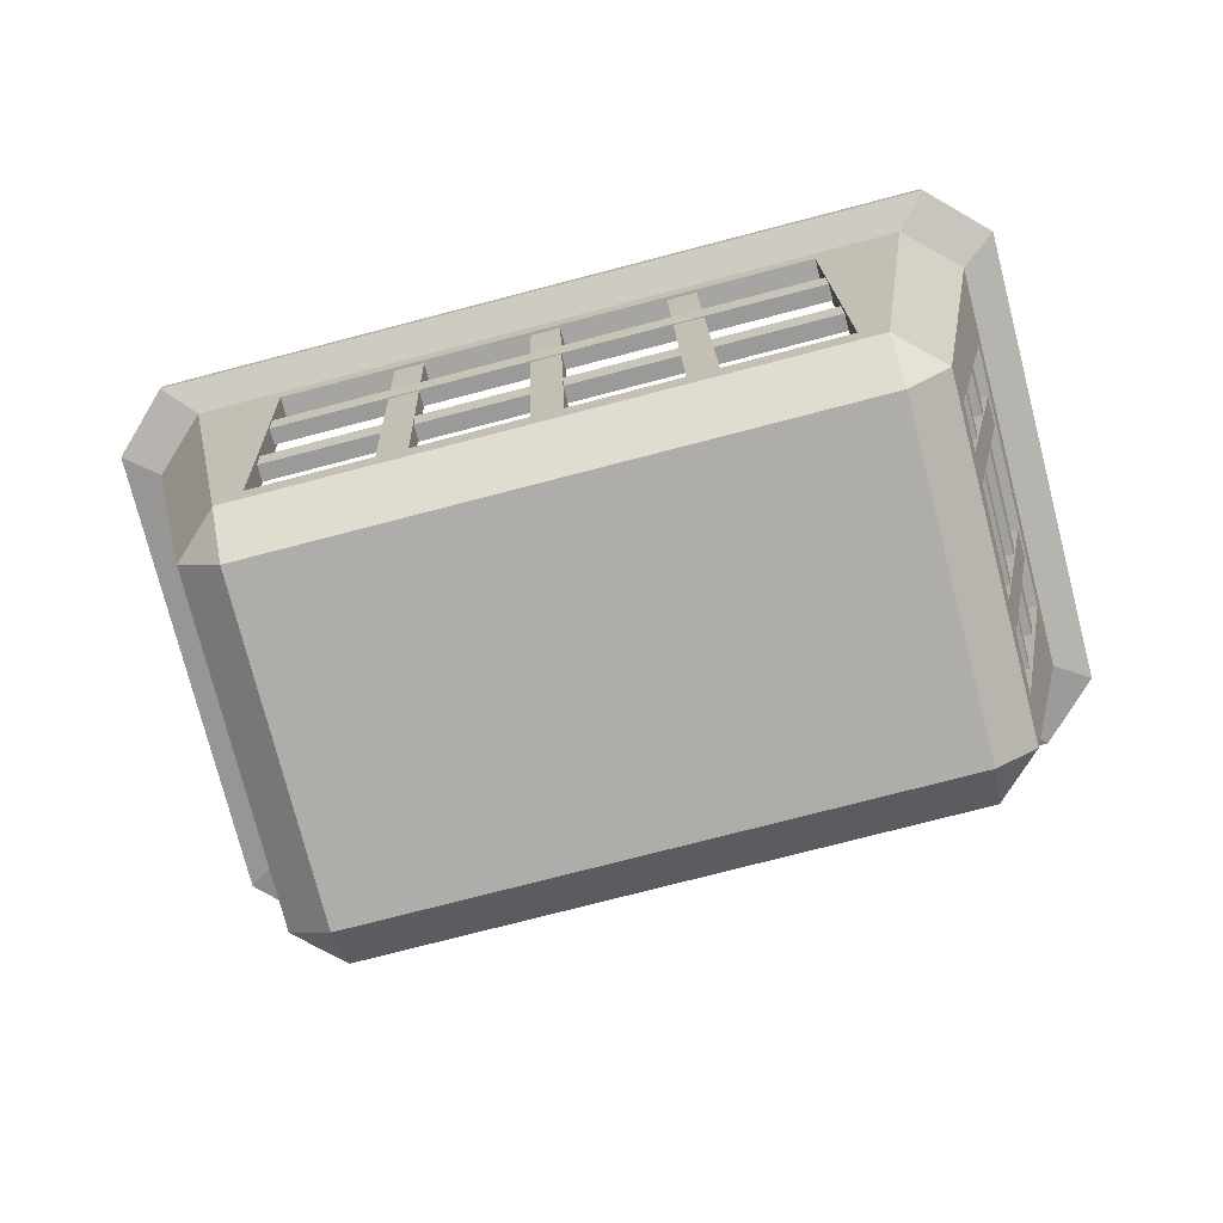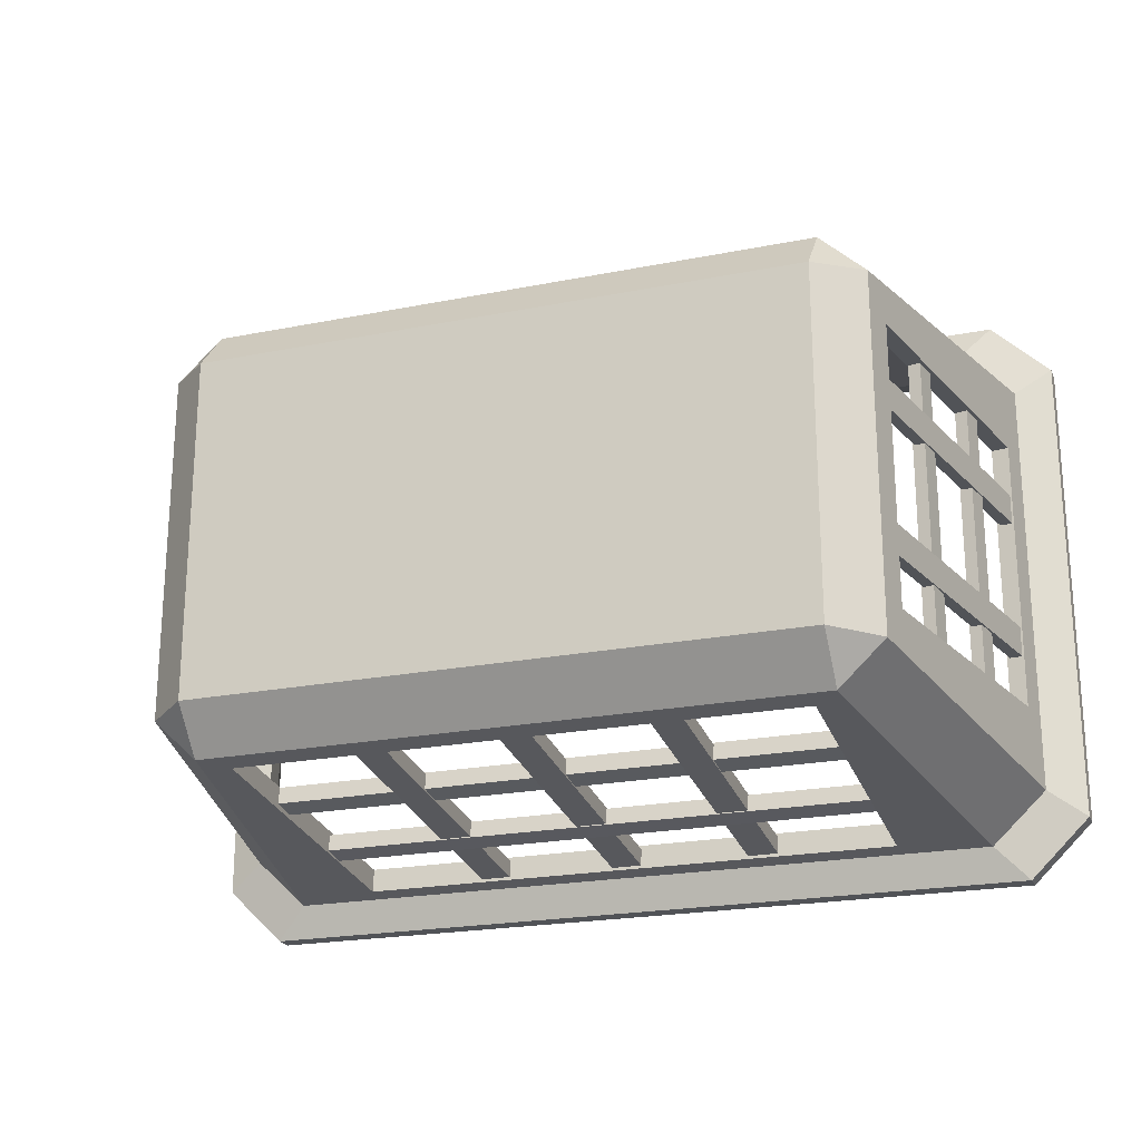
<metadata>
{"format":"obj","ext":"obj","renderer":"f3d","projection":"perspective","resolution":1024,"background":"white","views":[{"elev":-77.3,"azim":-165.5,"up":"+Y"},{"elev":-21.8,"azim":19.3,"up":"+Z"}]}
</metadata>
<code>
v 32.15 4.076 -23.17
v 36.93 4.076 -18.67
v 32.15 -0 -18.32
v 36.93 4.076 18.67
v 32.15 4.076 23.17
v 32.15 0 18.32
v -32.15 4.076 23.17
v -36.93 4.076 18.67
v -32.15 0 18.32
v -36.93 4.076 -18.67
v -32.15 4.076 -23.17
v -32.15 -0 -18.32
v 39.61 19.92 -14.73
v 38.35 20.18 14.81
v 39.61 19.92 14.81
v 38.35 20.18 -14.73
v 37.89 17.41 14.81
v 37.89 17.41 -14.73
v 39.15 17.15 14.81
v 39.15 17.15 -14.73
v 39.61 19.92 -14.73
v 39.61 19.92 14.81
v 39.15 17.15 14.81
v 39.15 17.15 -14.73
v 38.35 20.18 14.81
v 37.89 17.41 -14.73
v 37.89 17.41 14.81
v 38.35 20.18 -14.73
v 42.12 32.31 -14.73
v 40.9 32.57 14.81
v 42.12 32.31 14.81
v 40.9 32.57 -14.73
v 40.29 29.81 14.81
v 40.29 29.81 -14.73
v 41.57 29.54 14.81
v 41.57 29.54 -14.73
v 42.12 32.31 -14.73
v 42.12 32.31 14.81
v 41.57 29.54 14.81
v 41.57 29.54 -14.73
v 40.9 32.57 14.81
v 40.29 29.81 -14.73
v 40.29 29.81 14.81
v 40.9 32.57 -14.73
v 43.94 40.41 5.881
v 36.61 9.829 5.881
v 42.66 40.62 5.881
v 37.42 8.056 5.881
v 42.66 40.62 9.135
v 36.61 9.829 9.135
v 43.94 40.41 9.135
v 37.42 8.056 9.135
v 37.42 8.056 5.881
v 43.94 40.41 9.135
v 37.42 8.056 9.135
v 43.94 40.41 5.881
v 42.66 40.62 5.881
v 36.61 9.829 9.135
v 42.66 40.62 9.135
v 36.61 9.829 5.881
v 43.94 40.41 -9.108
v 36.61 9.829 -9.108
v 42.66 40.62 -9.108
v 37.42 8.056 -9.108
v 42.66 40.62 -5.854
v 36.61 9.829 -5.854
v 43.94 40.41 -5.854
v 37.42 8.056 -5.854
v 37.42 8.056 -9.108
v 43.94 40.41 -5.854
v 37.42 8.056 -5.854
v 43.94 40.41 -9.108
v 42.66 40.62 -9.108
v 36.61 9.829 -5.854
v 42.66 40.62 -5.854
v 36.61 9.829 -9.108
v 29.49 19.92 -24.74
v -29.49 19.92 -24.74
v 29.49 20.18 -22.96
v -29.49 20.18 -22.96
v -29.49 17.15 -24.29
v 29.49 17.15 -24.29
v -29.49 17.41 -22.51
v 29.49 17.41 -22.51
v 29.49 17.15 -24.29
v -29.49 17.15 -24.29
v -29.49 19.92 -24.74
v 29.49 19.92 -24.74
v 29.49 20.18 -22.96
v -29.49 20.18 -22.96
v -29.49 17.41 -22.51
v 29.49 17.41 -22.51
v 29.49 32.31 -26.56
v -29.49 32.31 -26.56
v 29.49 32.57 -24.8
v -29.49 32.57 -24.8
v -29.49 29.54 -26.11
v 29.49 29.54 -26.11
v -29.49 29.81 -24.35
v 29.49 29.81 -24.35
v 29.49 29.54 -26.11
v -29.49 29.54 -26.11
v -29.49 32.31 -26.56
v 29.49 32.31 -26.56
v 29.49 32.57 -24.8
v -29.49 32.57 -24.8
v -29.49 29.81 -24.35
v 29.49 29.81 -24.35
v -1.477 41.5 -27.5
v -1.477 8.826 -21.66
v -1.477 41.77 -25.7
v -1.477 6.953 -23.2
v 1.777 6.953 -23.2
v 1.777 41.5 -27.5
v 1.777 8.826 -21.66
v 1.777 41.77 -25.7
v -1.477 6.953 -23.2
v 1.777 41.5 -27.5
v 1.777 6.953 -23.2
v -1.477 41.5 -27.5
v -1.477 41.77 -25.7
v 1.777 8.826 -21.66
v 1.777 41.77 -25.7
v -1.477 8.826 -21.66
v -16.47 41.5 -27.5
v -16.47 8.826 -21.66
v -16.47 41.77 -25.7
v -16.47 6.953 -23.2
v -13.21 6.953 -23.2
v -13.21 41.5 -27.5
v -13.21 8.826 -21.66
v -13.21 41.77 -25.7
v -16.47 6.953 -23.2
v -13.21 41.5 -27.5
v -13.21 6.953 -23.2
v -16.47 41.5 -27.5
v -16.47 41.77 -25.7
v -13.21 8.826 -21.66
v -13.21 41.77 -25.7
v -16.47 8.826 -21.66
v 13.59 41.5 -27.5
v 13.59 8.826 -21.66
v 13.59 41.77 -25.7
v 13.59 6.953 -23.2
v 16.85 6.953 -23.2
v 16.85 41.5 -27.5
v 16.85 8.826 -21.66
v 16.85 41.77 -25.7
v 13.59 6.953 -23.2
v 16.85 41.5 -27.5
v 16.85 6.953 -23.2
v 13.59 41.5 -27.5
v 13.59 41.77 -25.7
v 16.85 8.826 -21.66
v 16.85 41.77 -25.7
v 13.59 8.826 -21.66
v -38.35 20.18 14.73
v -38.35 20.18 -14.81
v -39.61 19.92 14.73
v -39.61 19.92 -14.81
v -39.15 17.15 -14.81
v -37.89 17.41 14.73
v -39.15 17.15 14.73
v -37.89 17.41 -14.81
v -39.61 19.92 14.73
v -39.15 17.15 -14.81
v -39.15 17.15 14.73
v -39.61 19.92 -14.81
v -38.35 20.18 -14.81
v -38.35 20.18 14.73
v -37.89 17.41 14.73
v -37.89 17.41 -14.81
v -40.9 32.57 14.73
v -40.9 32.57 -14.81
v -42.12 32.31 14.73
v -42.12 32.31 -14.81
v -41.57 29.54 14.73
v -41.57 29.54 -14.81
v -40.29 29.81 14.73
v -40.29 29.81 -14.81
v -42.12 32.31 14.73
v -41.57 29.54 -14.81
v -41.57 29.54 14.73
v -42.12 32.31 -14.81
v -40.9 32.57 -14.81
v -40.9 32.57 14.73
v -40.29 29.81 14.73
v -40.29 29.81 -14.81
v -43.94 40.41 -5.881
v -36.61 9.829 -5.881
v -42.66 40.62 -5.881
v -37.42 8.056 -5.881
v -37.42 8.056 -9.135
v -43.94 40.41 -9.135
v -36.61 9.829 -9.135
v -42.66 40.62 -9.135
v -37.42 8.056 -5.881
v -43.94 40.41 -5.881
v -43.94 40.41 -9.135
v -37.42 8.056 -9.135
v -42.66 40.62 -5.881
v -36.61 9.829 -5.881
v -36.61 9.829 -9.135
v -42.66 40.62 -9.135
v -43.94 40.41 9.108
v -36.61 9.829 9.108
v -42.66 40.62 9.108
v -37.42 8.056 9.108
v -37.42 8.056 5.854
v -43.94 40.41 5.854
v -36.61 9.829 5.854
v -42.66 40.62 5.854
v -37.42 8.056 9.108
v -43.94 40.41 9.108
v -43.94 40.41 5.854
v -37.42 8.056 5.854
v -42.66 40.62 9.108
v -36.61 9.829 9.108
v -36.61 9.829 5.854
v -42.66 40.62 5.854
v 29.49 19.92 24.74
v -29.49 20.18 22.96
v -29.49 19.92 24.74
v 29.49 20.18 22.96
v -29.49 17.15 24.29
v 29.49 17.41 22.51
v 29.49 17.15 24.29
v -29.49 17.41 22.51
v 29.49 19.92 24.74
v -29.49 19.92 24.74
v -29.49 17.15 24.29
v 29.49 17.15 24.29
v 29.49 17.41 22.51
v -29.49 17.41 22.51
v -29.49 20.18 22.96
v 29.49 20.18 22.96
v 29.49 32.31 26.56
v -29.49 32.57 24.8
v -29.49 32.31 26.56
v 29.49 32.57 24.8
v -29.49 29.54 26.11
v 29.49 29.81 24.35
v 29.49 29.54 26.11
v -29.49 29.81 24.35
v 29.49 32.31 26.56
v -29.49 32.31 26.56
v -29.49 29.54 26.11
v 29.49 29.54 26.11
v 29.49 29.81 24.35
v -29.49 29.81 24.35
v -29.49 32.57 24.8
v 29.49 32.57 24.8
v 1.477 41.5 27.5
v 1.477 8.826 21.66
v 1.477 41.77 25.7
v 1.477 6.953 23.2
v -1.777 6.953 23.2
v -1.777 41.5 27.5
v -1.777 8.826 21.66
v -1.777 41.77 25.7
v 1.477 6.953 23.2
v 1.477 41.5 27.5
v -1.777 41.5 27.5
v -1.777 6.953 23.2
v 1.477 41.77 25.7
v 1.477 8.826 21.66
v -1.777 8.826 21.66
v -1.777 41.77 25.7
v 16.47 41.5 27.5
v 16.47 8.826 21.66
v 16.47 41.77 25.7
v 16.47 6.953 23.2
v 13.21 6.953 23.2
v 13.21 41.5 27.5
v 13.21 8.826 21.66
v 13.21 41.77 25.7
v 16.47 6.953 23.2
v 16.47 41.5 27.5
v 13.21 41.5 27.5
v 13.21 6.953 23.2
v 16.47 41.77 25.7
v 16.47 8.826 21.66
v 13.21 8.826 21.66
v 13.21 41.77 25.7
v -13.59 41.5 27.5
v -13.59 8.826 21.66
v -13.59 41.77 25.7
v -13.59 6.953 23.2
v -16.85 6.953 23.2
v -16.85 41.5 27.5
v -16.85 8.826 21.66
v -16.85 41.77 25.7
v -13.59 6.953 23.2
v -13.59 41.5 27.5
v -16.85 41.5 27.5
v -16.85 6.953 23.2
v -13.59 41.77 25.7
v -13.59 8.826 21.66
v -16.85 8.826 21.66
v -16.85 41.77 25.7
v 48.83 45.04 25.51
v 48.83 45.04 -25.51
v 48.83 47.24 25.51
v 48.83 47.24 -25.51
v 32.15 0 18.32
v 32.15 -0 -18.32
v 36.93 4.076 18.67
v 36.93 4.076 -18.67
v 48.83 45.04 -25.51
v 42.51 45.04 -31.66
v 42.51 47.24 -31.66
v 48.83 47.24 -25.51
v 37.38 43.77 -25.56
v 35.67 6.929 -17.1
v 42.95 43.77 -20.59
v 31.04 6.929 -21.22
v 44.81 43.77 22.65
v 44.81 43.77 -22.65
v 48.83 45.04 25.51
v 48.83 45.04 -25.51
v 42.51 45.04 -31.66
v 48.83 45.04 -25.51
v 44.81 43.77 -22.65
v 39.01 43.77 -28.12
v 36.93 4.076 -18.67
v 39.01 43.77 -28.12
v 44.81 43.77 -22.65
v 32.15 4.076 -23.17
v 44.52 47.24 21.34
v 44.52 47.24 -21.34
v 42.95 43.77 20.59
v 42.95 43.77 -20.59
v 38.75 47.24 -26.49
v 42.95 43.77 -20.59
v 44.52 47.24 -21.34
v 37.38 43.77 -25.56
v 42.95 43.77 20.59
v 42.95 43.77 -20.59
v 42.3 40.49 14.66
v 42.3 40.49 -14.66
v 42.95 43.77 -20.59
v 35.67 6.929 -17.1
v 36.37 10.52 -14.66
v 42.3 40.49 -14.66
v 36.37 10.52 14.66
v 36.37 10.52 -14.66
v 35.67 6.929 17.1
v 35.67 6.929 -17.1
v 37.38 43.77 -25.56
v 29.49 9.405 -21.51
v 31.04 6.929 -21.22
v 29.49 41.57 -25.3
v 39.01 43.77 -28.12
v 32.15 4.076 -23.17
v 29.49 6.748 -23.5
v 29.49 41.4 -27.82
v 29.49 9.405 -21.51
v 29.49 41.57 -25.3
v 29.49 41.4 -27.82
v 29.49 6.748 -23.5
v 37.7 7.948 14.66
v 37.7 7.948 -14.66
v 36.37 10.52 14.66
v 36.37 10.52 -14.66
v 44.11 40.25 -14.66
v 36.37 10.52 -14.66
v 37.7 7.948 -14.66
v 42.3 40.49 -14.66
v 42.3 40.49 14.66
v 42.3 40.49 -14.66
v 44.11 40.25 14.66
v 44.11 40.25 -14.66
v -48.83 47.24 -25.51
v -42.51 47.24 -31.66
v -48.83 45.04 -25.51
v -42.51 45.04 -31.66
v -37.38 43.77 -25.56
v -35.67 6.929 -17.1
v -31.04 6.929 -21.22
v -42.95 43.77 -20.59
v -42.51 45.04 -31.66
v -44.81 43.77 -22.65
v -48.83 45.04 -25.51
v -39.01 43.77 -28.12
v -36.93 4.076 -18.67
v -39.01 43.77 -28.12
v -32.15 4.076 -23.17
v -44.81 43.77 -22.65
v -42.95 43.77 -20.59
v -38.75 47.24 -26.49
v -44.52 47.24 -21.34
v -37.38 43.77 -25.56
v -36.37 10.52 -14.66
v -42.95 43.77 -20.59
v -42.3 40.49 -14.66
v -35.67 6.929 -17.1
v -37.38 43.77 -25.56
v -29.49 9.405 -21.51
v -29.49 41.57 -25.3
v -31.04 6.929 -21.22
v -32.15 4.076 -23.17
v -39.01 43.77 -28.12
v -29.49 6.748 -23.5
v -29.49 41.4 -27.82
v -29.49 9.405 -21.51
v -29.49 41.4 -27.82
v -29.49 41.57 -25.3
v -29.49 6.748 -23.5
v -36.37 10.52 -14.66
v -44.11 40.25 -14.66
v -37.7 7.948 -14.66
v -42.3 40.49 -14.66
v 29.49 9.405 -21.51
v -29.49 9.405 -21.51
v -31.04 6.929 -21.22
v 31.04 6.929 -21.22
v -29.49 9.405 -21.51
v 29.49 6.748 -23.5
v -29.49 6.748 -23.5
v 29.49 9.405 -21.51
v 32.15 4.076 -23.17
v -32.15 4.076 -23.17
v -29.49 6.748 -23.5
v 29.49 6.748 -23.5
v 32.15 0 18.32
v -32.15 0 18.32
v -32.15 -0 -18.32
v 32.15 -0 -18.32
v -37.38 43.77 -25.56
v 29.49 41.57 -25.3
v 37.38 43.77 -25.56
v -29.49 41.57 -25.3
v 38.75 47.24 -26.49
v -38.75 47.24 -26.49
v -37.38 43.77 -25.56
v 37.38 43.77 -25.56
v 42.51 45.04 -31.66
v -42.51 45.04 -31.66
v -42.51 47.24 -31.66
v 42.51 47.24 -31.66
v -42.51 45.04 -31.66
v 39.01 43.77 -28.12
v -39.01 43.77 -28.12
v 42.51 45.04 -31.66
v -39.01 43.77 -28.12
v 39.01 43.77 -28.12
v 29.49 41.4 -27.82
v -29.49 41.4 -27.82
v 29.49 41.57 -25.3
v -29.49 41.57 -25.3
v -29.49 41.4 -27.82
v 29.49 41.4 -27.82
v 42.51 47.24 31.66
v 48.83 45.04 25.51
v 48.83 47.24 25.51
v 42.51 45.04 31.66
v 37.38 43.77 25.56
v 35.67 6.929 17.1
v 31.04 6.929 21.22
v 42.95 43.77 20.59
v 48.83 45.04 25.51
v 42.51 45.04 31.66
v 44.81 43.77 22.65
v 39.01 43.77 28.12
v 39.01 43.77 28.12
v 36.93 4.076 18.67
v 44.81 43.77 22.65
v 32.15 4.076 23.17
v 38.75 47.24 26.49
v 42.95 43.77 20.59
v 37.38 43.77 25.56
v 44.52 47.24 21.34
v 36.37 10.52 14.66
v 42.95 43.77 20.59
v 42.3 40.49 14.66
v 35.67 6.929 17.1
v 37.38 43.77 25.56
v 29.49 9.405 21.51
v 29.49 41.57 25.3
v 31.04 6.929 21.22
v 29.49 6.748 23.5
v 39.01 43.77 28.12
v 29.49 41.4 27.82
v 32.15 4.076 23.17
v 29.49 41.57 25.3
v 29.49 9.405 21.51
v 29.49 41.4 27.82
v 29.49 6.748 23.5
v 44.11 40.25 14.66
v 36.37 10.52 14.66
v 42.3 40.49 14.66
v 37.7 7.948 14.66
v -29.49 9.405 21.51
v 29.49 6.748 23.5
v 29.49 9.405 21.51
v -29.49 6.748 23.5
v 32.15 4.076 23.17
v -29.49 6.748 23.5
v -32.15 4.076 23.17
v 29.49 6.748 23.5
v -29.49 41.57 25.3
v 37.38 43.77 25.56
v 29.49 41.57 25.3
v -37.38 43.77 25.56
v 38.75 47.24 26.49
v -37.38 43.77 25.56
v -38.75 47.24 26.49
v 37.38 43.77 25.56
v -42.51 47.24 31.66
v 42.51 45.04 31.66
v 42.51 47.24 31.66
v -42.51 45.04 31.66
v 42.51 45.04 31.66
v -42.51 45.04 31.66
v 39.01 43.77 28.12
v -39.01 43.77 28.12
v -39.01 43.77 28.12
v 29.49 41.4 27.82
v 39.01 43.77 28.12
v -29.49 41.4 27.82
v -29.49 41.4 27.82
v 29.49 41.57 25.3
v 29.49 41.4 27.82
v -29.49 41.57 25.3
v -48.83 47.24 25.51
v -48.83 45.04 -25.51
v -48.83 45.04 25.51
v -48.83 47.24 -25.51
v -36.93 4.076 18.67
v -32.15 -0 -18.32
v -32.15 0 18.32
v -36.93 4.076 -18.67
v -42.51 47.24 31.66
v -48.83 47.24 25.51
v -48.83 45.04 25.51
v -42.51 45.04 31.66
v -35.67 6.929 17.1
v -37.38 43.77 25.56
v -31.04 6.929 21.22
v -42.95 43.77 20.59
v -44.81 43.77 22.65
v -48.83 45.04 -25.51
v -44.81 43.77 -22.65
v -48.83 45.04 25.51
v -44.81 43.77 22.65
v -39.01 43.77 28.12
v -42.51 45.04 31.66
v -48.83 45.04 25.51
v -36.93 4.076 18.67
v -39.01 43.77 28.12
v -44.81 43.77 22.65
v -32.15 4.076 23.17
v -44.52 47.24 21.34
v -42.95 43.77 -20.59
v -44.52 47.24 -21.34
v -42.95 43.77 20.59
v -42.95 43.77 20.59
v -38.75 47.24 26.49
v -37.38 43.77 25.56
v -44.52 47.24 21.34
v -42.95 43.77 -20.59
v -42.95 43.77 20.59
v -42.3 40.49 14.66
v -42.3 40.49 -14.66
v -36.37 10.52 14.66
v -42.95 43.77 20.59
v -35.67 6.929 17.1
v -42.3 40.49 14.66
v -35.67 6.929 17.1
v -36.37 10.52 -14.66
v -36.37 10.52 14.66
v -35.67 6.929 -17.1
v -37.38 43.77 25.56
v -29.49 9.405 21.51
v -31.04 6.929 21.22
v -29.49 41.57 25.3
v -29.49 6.748 23.5
v -29.49 41.4 27.82
v -39.01 43.77 28.12
v -32.15 4.076 23.17
v -29.49 9.405 21.51
v -29.49 41.4 27.82
v -29.49 6.748 23.5
v -29.49 41.57 25.3
v -37.7 7.948 14.66
v -36.37 10.52 -14.66
v -37.7 7.948 -14.66
v -36.37 10.52 14.66
v -44.11 40.25 14.66
v -36.37 10.52 14.66
v -37.7 7.948 14.66
v -42.3 40.49 14.66
v -44.11 40.25 14.66
v -42.3 40.49 -14.66
v -42.3 40.49 14.66
v -44.11 40.25 -14.66
v 32.15 -0 -18.32
v -32.15 -0 -18.32
v -32.15 4.076 -23.17
v 32.15 4.076 -23.17
v -32.15 0 18.32
v 32.15 4.076 23.17
v -32.15 4.076 23.17
v 32.15 0 18.32
v 35.67 6.929 -17.1
v 31.04 6.929 21.22
v 35.67 6.929 17.1
v 31.04 6.929 -21.22
v 0 6.929 21.22
v -31.04 6.929 -21.22
v -31.04 6.929 21.22
v -35.67 6.929 -17.1
v -35.67 6.929 17.1
v 31.04 6.929 21.22
v 0 6.929 21.22
v 29.49 9.405 21.51
v -29.49 9.405 21.51
v -31.04 6.929 21.22
v 44.52 47.24 21.34
v 48.83 47.24 -25.51
v 44.52 47.24 -21.34
v 38.75 47.24 -26.49
v 48.83 47.24 25.51
v 42.51 47.24 -31.66
v 38.75 47.24 26.49
v -38.75 47.24 -26.49
v 42.51 47.24 31.66
v -42.51 47.24 -31.66
v -38.75 47.24 26.49
v -48.83 47.24 -25.51
v -42.51 47.24 31.66
v -44.52 47.24 -21.34
v -48.83 47.24 25.51
v -44.52 47.24 21.34
v 36.93 4.076 18.67
v 36.93 4.076 -18.67
v 37.7 7.948 14.66
v 44.81 43.77 22.65
v 37.7 7.948 -14.66
v 44.11 40.25 14.66
v 44.81 43.77 -22.65
v 44.11 40.25 -14.66
v -36.93 4.076 -18.67
v -36.93 4.076 18.67
v -37.7 7.948 14.66
v -44.81 43.77 22.65
v -37.7 7.948 -14.66
v -44.11 40.25 14.66
v -44.81 43.77 -22.65
v -44.11 40.25 -14.66
f 1 2 3
f 4 5 6
f 7 8 9
f 10 11 12
f 13 14 15
f 14 13 16
f 17 18 19
f 19 18 20
f 21 22 23
f 23 24 21
f 25 26 27
f 26 25 28
f 29 30 31
f 30 29 32
f 33 34 35
f 35 34 36
f 37 38 39
f 39 40 37
f 41 42 43
f 42 41 44
f 45 46 47
f 46 45 48
f 49 50 51
f 52 51 50
f 53 54 55
f 54 53 56
f 57 58 59
f 58 57 60
f 61 62 63
f 62 61 64
f 65 66 67
f 68 67 66
f 69 70 71
f 70 69 72
f 73 74 75
f 74 73 76
f 77 78 79
f 80 79 78
f 81 82 83
f 84 83 82
f 85 86 87
f 85 87 88
f 89 90 91
f 89 91 92
f 93 94 95
f 96 95 94
f 97 98 99
f 100 99 98
f 101 102 103
f 101 103 104
f 105 106 107
f 105 107 108
f 109 110 111
f 110 109 112
f 113 114 115
f 116 115 114
f 117 118 119
f 118 117 120
f 121 122 123
f 122 121 124
f 125 126 127
f 126 125 128
f 129 130 131
f 132 131 130
f 133 134 135
f 134 133 136
f 137 138 139
f 138 137 140
f 141 142 143
f 142 141 144
f 145 146 147
f 148 147 146
f 149 150 151
f 150 149 152
f 153 154 155
f 154 153 156
f 157 158 159
f 159 158 160
f 161 162 163
f 162 161 164
f 165 166 167
f 166 165 168
f 169 170 171
f 171 172 169
f 173 174 175
f 175 174 176
f 177 178 179
f 179 178 180
f 181 182 183
f 182 181 184
f 185 186 187
f 187 188 185
f 189 190 191
f 190 189 192
f 193 194 195
f 195 194 196
f 197 198 199
f 197 199 200
f 201 202 203
f 201 203 204
f 205 206 207
f 206 205 208
f 209 210 211
f 211 210 212
f 213 214 215
f 213 215 216
f 217 218 219
f 217 219 220
f 221 222 223
f 222 221 224
f 225 226 227
f 226 225 228
f 229 230 231
f 229 231 232
f 233 234 235
f 233 235 236
f 237 238 239
f 238 237 240
f 241 242 243
f 242 241 244
f 245 246 247
f 245 247 248
f 249 250 251
f 249 251 252
f 253 254 255
f 254 253 256
f 257 258 259
f 259 258 260
f 261 262 263
f 263 264 261
f 265 266 267
f 267 268 265
f 269 270 271
f 270 269 272
f 273 274 275
f 275 274 276
f 277 278 279
f 279 280 277
f 281 282 283
f 283 284 281
f 285 286 287
f 286 285 288
f 289 290 291
f 291 290 292
f 293 294 295
f 295 296 293
f 297 298 299
f 299 300 297
f 301 302 303
f 303 302 304
f 305 306 307
f 307 306 308
f 309 310 311
f 309 311 312
f 313 314 315
f 314 313 316
f 317 318 319
f 319 318 320
f 321 322 323
f 321 323 324
f 325 326 327
f 326 325 328
f 329 330 331
f 331 330 332
f 333 334 335
f 334 333 336
f 337 338 339
f 339 338 340
f 341 342 343
f 341 343 344
f 345 346 347
f 347 346 348
f 349 350 351
f 350 349 352
f 353 354 355
f 353 355 356
f 357 358 359
f 359 360 357
f 361 362 363
f 363 362 364
f 365 366 367
f 366 365 368
f 369 370 371
f 371 370 372
f 373 374 375
f 376 375 374
f 377 378 379
f 378 377 380
f 381 382 383
f 382 381 384
f 385 386 387
f 386 385 388
f 389 390 391
f 390 389 392
f 393 394 395
f 396 394 393
f 397 398 399
f 398 397 400
f 401 402 403
f 403 402 404
f 405 406 407
f 408 406 405
f 409 410 411
f 410 409 412
f 413 414 415
f 413 415 416
f 417 418 419
f 418 417 420
f 421 422 423
f 421 423 424
f 425 426 427
f 425 427 428
f 429 430 431
f 430 429 432
f 433 434 435
f 433 435 436
f 437 438 439
f 437 439 440
f 441 442 443
f 442 441 444
f 445 446 447
f 445 447 448
f 449 450 451
f 449 451 452
f 453 454 455
f 454 453 456
f 457 458 459
f 458 457 460
f 461 462 463
f 463 462 464
f 465 466 467
f 466 465 468
f 469 470 471
f 470 469 472
f 473 474 475
f 476 474 473
f 477 478 479
f 478 477 480
f 481 482 483
f 484 482 481
f 485 486 487
f 488 487 486
f 489 490 491
f 490 489 492
f 493 494 495
f 494 493 496
f 497 498 499
f 498 497 500
f 501 502 503
f 504 502 501
f 505 506 507
f 506 505 508
f 509 510 511
f 510 509 512
f 513 514 515
f 515 514 516
f 517 518 519
f 518 517 520
f 521 522 523
f 522 521 524
f 525 526 527
f 526 525 528
f 529 530 531
f 530 529 532
f 533 534 535
f 533 535 536
f 537 538 539
f 538 537 540
f 541 542 543
f 542 541 544
f 545 546 547
f 545 547 548
f 549 550 551
f 550 549 552
f 553 554 555
f 554 553 556
f 557 558 559
f 558 557 560
f 561 562 563
f 561 563 564
f 565 566 567
f 566 565 568
f 569 570 571
f 569 572 570
f 573 574 575
f 574 573 576
f 577 578 579
f 579 580 577
f 581 582 583
f 582 581 584
f 585 586 587
f 586 585 588
f 589 590 591
f 590 589 592
f 593 594 595
f 594 593 596
f 597 598 599
f 597 599 600
f 601 602 603
f 602 601 604
f 605 606 607
f 606 605 608
f 606 608 609
f 609 608 610
f 611 609 610
f 611 610 612
f 611 612 613
f 614 615 616
f 617 616 615
f 615 618 617
f 619 620 621
f 620 622 621
f 623 620 619
f 622 620 624
f 625 623 619
f 624 626 622
f 623 625 627
f 624 628 626
f 629 627 625
f 628 630 626
f 631 627 629
f 630 632 626
f 633 631 629
f 630 634 632
f 629 634 633
f 630 633 634
f 635 636 637
f 637 638 635
f 637 636 639
f 638 637 640
f 641 639 636
f 642 638 640
f 639 641 642
f 641 638 642
f 643 644 645
f 646 645 644
f 643 645 647
f 645 646 648
f 647 649 643
f 646 650 648
f 649 647 650
f 646 649 650

</code>
